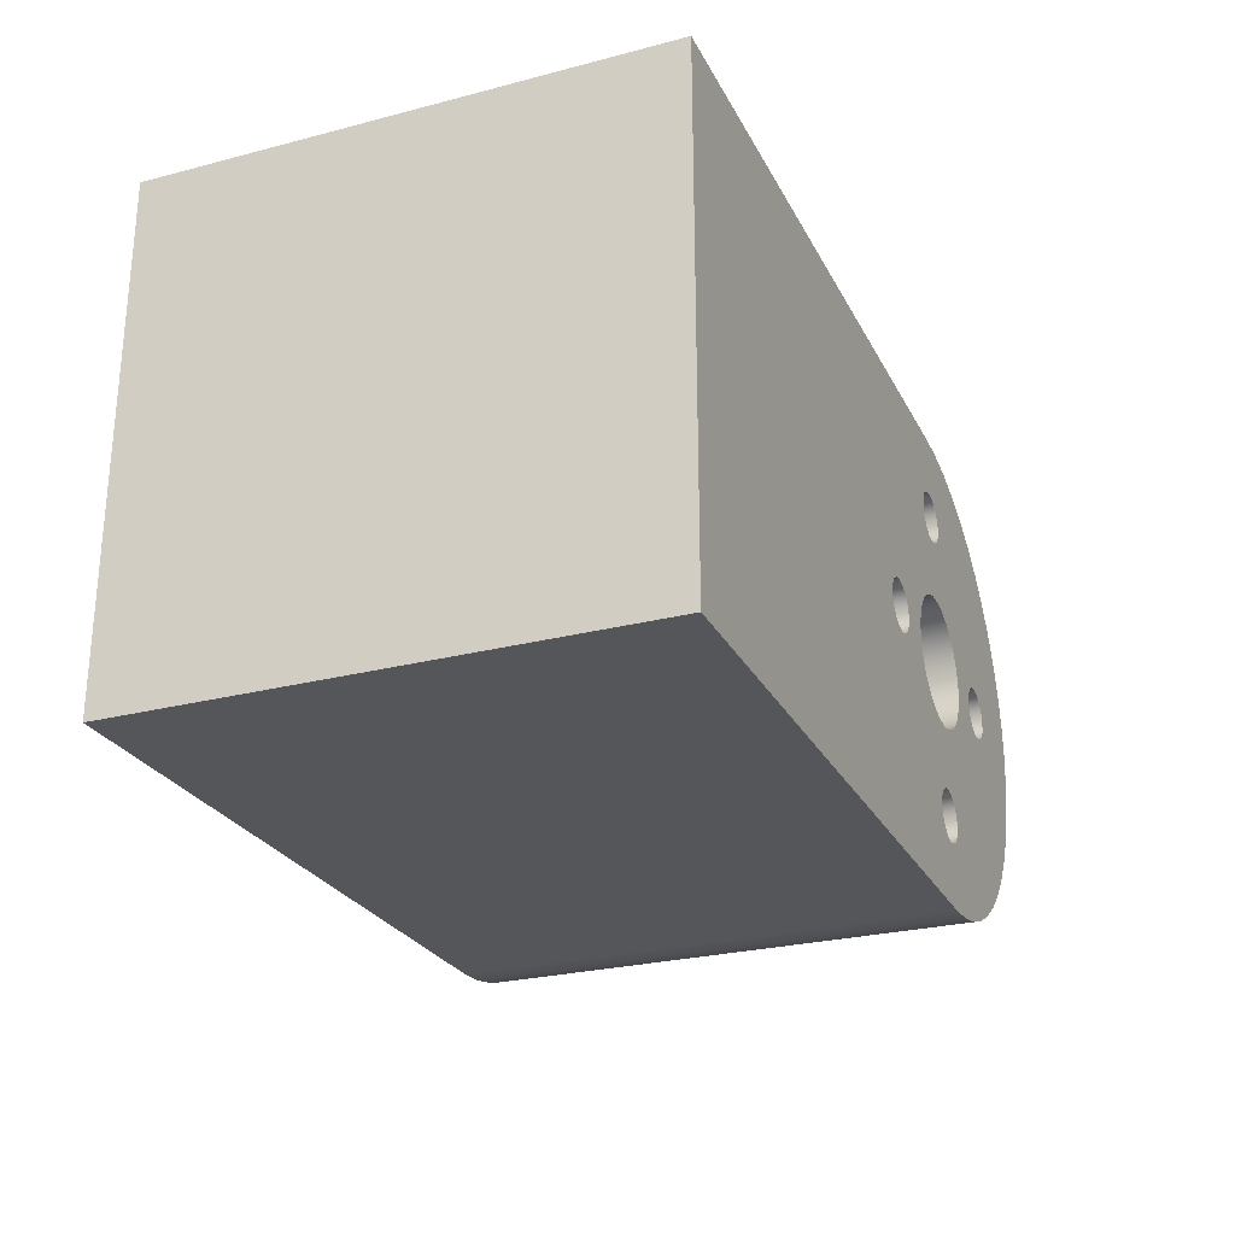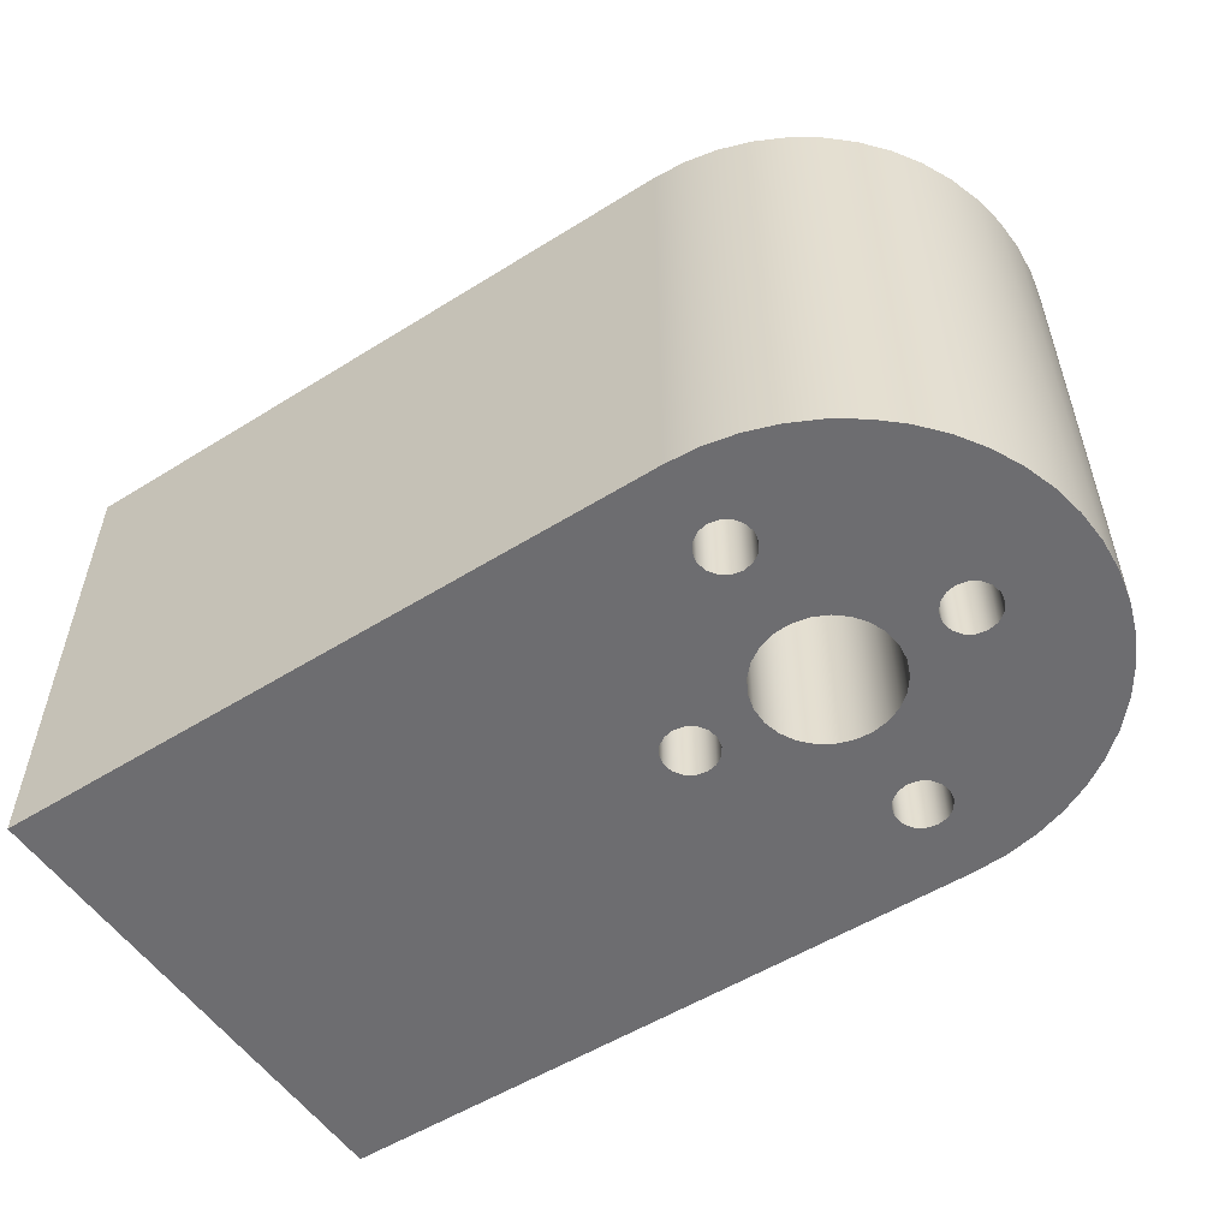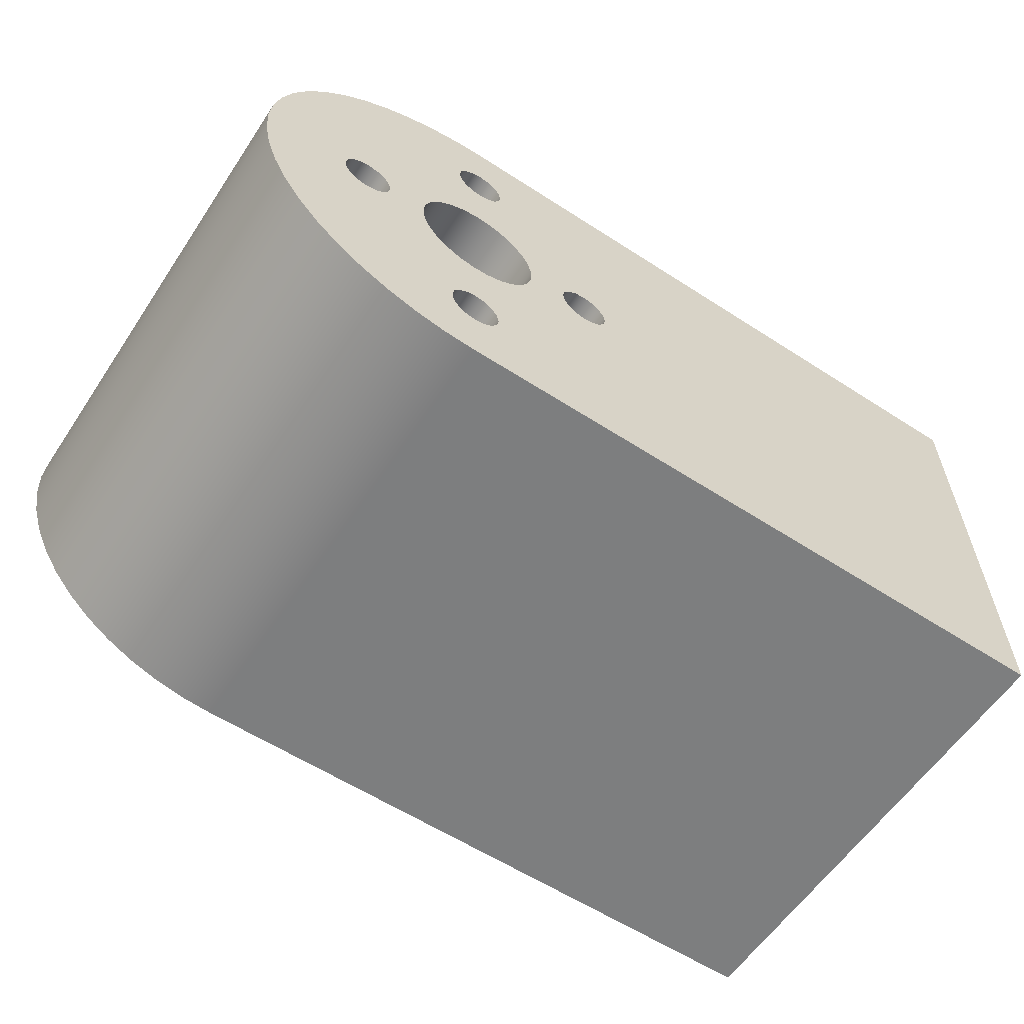
<metadata>
{"format":"obj","ext":"obj","renderer":"f3d","projection":"perspective","resolution":1024,"background":"white","views":[{"elev":-26.1,"azim":112.3,"up":"+Z"},{"elev":-54.1,"azim":-146.5,"up":"+Y"},{"elev":-59.3,"azim":-33.6,"up":"+Z"}]}
</metadata>
<code>
v -0.16 3 -0.95
v -0.1478 3 -0.8888
v -0.1131 3 -0.8369
v -0.06123 3 -0.8022
v 9.797e-18 3 -0.79
v 0.06123 3 -0.8022
v 0.1131 3 -0.8369
v 0.1478 3 -0.8888
v 0.16 3 -0.95
v 0.1478 3 -1.011
v 0.1131 3 -1.063
v 0.06123 3 -1.098
v 9.797e-18 3 -1.11
v -0.06123 3 -1.098
v -0.1131 3 -1.063
v -0.1478 3 -1.011
v -0.16 0 -0.95
v -0.1478 0 -1.011
v -0.1131 0 -1.063
v -0.06123 0 -1.098
v 9.797e-18 0 -1.11
v 0.06123 0 -1.098
v 0.1131 0 -1.063
v 0.1478 0 -1.011
v 0.16 0 -0.95
v 0.1478 0 -0.8888
v 0.1131 0 -0.8369
v 0.06123 0 -0.8022
v 9.797e-18 0 -0.79
v -0.06123 0 -0.8022
v -0.1131 0 -0.8369
v -0.1478 0 -0.8888
v -0.16 3 -0.95
v -0.16 0 -0.95
v -0.16 3 0.95
v -0.1478 3 1.011
v -0.1131 3 1.063
v -0.06123 3 1.098
v 9.797e-18 3 1.11
v 0.06123 3 1.098
v 0.1131 3 1.063
v 0.1478 3 1.011
v 0.16 3 0.95
v 0.1478 3 0.8888
v 0.1131 3 0.8369
v 0.06123 3 0.8022
v 9.797e-18 3 0.79
v -0.06123 3 0.8022
v -0.1131 3 0.8369
v -0.1478 3 0.8888
v -0.16 0 0.95
v -0.1478 0 0.8888
v -0.1131 0 0.8369
v -0.06123 0 0.8022
v 9.797e-18 0 0.79
v 0.06123 0 0.8022
v 0.1131 0 0.8369
v 0.1478 0 0.8888
v 0.16 0 0.95
v 0.1478 0 1.011
v 0.1131 0 1.063
v 0.06123 0 1.098
v 9.797e-18 0 1.11
v -0.06123 0 1.098
v -0.1131 0 1.063
v -0.1478 0 1.011
v -0.16 3 0.95
v -0.16 0 0.95
v -0.4 3 4.899e-17
v -0.3874 3 0.09948
v -0.3505 3 0.1927
v -0.2916 3 0.2738
v -0.2143 3 0.3377
v -0.1236 3 0.3804
v -0.02512 3 0.3992
v 0.07495 3 0.3929
v 0.1703 3 0.3619
v 0.255 3 0.3082
v 0.3236 3 0.2351
v 0.3719 3 0.1472
v 0.3968 3 0.05013
v 0.3968 3 -0.05013
v 0.3719 3 -0.1472
v 0.3236 3 -0.2351
v 0.255 3 -0.3082
v 0.1703 3 -0.3619
v 0.07495 3 -0.3929
v -0.02512 3 -0.3992
v -0.1236 3 -0.3804
v -0.2143 3 -0.3377
v -0.2916 3 -0.2738
v -0.3505 3 -0.1927
v -0.3874 3 -0.09948
v -0.4 0 4.899e-17
v -0.3874 0 -0.09948
v -0.3505 0 -0.1927
v -0.2916 0 -0.2738
v -0.2143 0 -0.3377
v -0.1236 0 -0.3804
v -0.02512 0 -0.3992
v 0.07495 0 -0.3929
v 0.1703 0 -0.3619
v 0.255 0 -0.3082
v 0.3236 0 -0.2351
v 0.3719 0 -0.1472
v 0.3968 0 -0.05013
v 0.3968 0 0.05013
v 0.3719 0 0.1472
v 0.3236 0 0.2351
v 0.255 0 0.3082
v 0.1703 0 0.3619
v 0.07495 0 0.3929
v -0.02512 0 0.3992
v -0.1236 0 0.3804
v -0.2143 0 0.3377
v -0.2916 0 0.2738
v -0.3505 0 0.1927
v -0.3874 0 0.09948
v -0.4 3 4.899e-17
v -0.4 0 4.899e-17
v -0.96 3 1.959e-17
v -0.9478 3 0.06123
v -0.9131 3 0.1131
v -0.8612 3 0.1478
v -0.8 3 0.16
v -0.7388 3 0.1478
v -0.6869 3 0.1131
v -0.6522 3 0.06123
v -0.64 3 0
v -0.6522 3 -0.06123
v -0.6869 3 -0.1131
v -0.7388 3 -0.1478
v -0.8 3 -0.16
v -0.8612 3 -0.1478
v -0.9131 3 -0.1131
v -0.9478 3 -0.06123
v -0.96 0 1.959e-17
v -0.9478 0 -0.06123
v -0.9131 0 -0.1131
v -0.8612 0 -0.1478
v -0.8 0 -0.16
v -0.7388 0 -0.1478
v -0.6869 0 -0.1131
v -0.6522 0 -0.06123
v -0.64 0 0
v -0.6522 0 0.06123
v -0.6869 0 0.1131
v -0.7388 0 0.1478
v -0.8 0 0.16
v -0.8612 0 0.1478
v -0.9131 0 0.1131
v -0.9478 0 0.06123
v -0.96 3 1.959e-17
v -0.96 0 1.959e-17
v 0.64 3 1.959e-17
v 0.6522 3 0.06123
v 0.6869 3 0.1131
v 0.7388 3 0.1478
v 0.8 3 0.16
v 0.8612 3 0.1478
v 0.9131 3 0.1131
v 0.9478 3 0.06123
v 0.96 3 0
v 0.9478 3 -0.06123
v 0.9131 3 -0.1131
v 0.8612 3 -0.1478
v 0.8 3 -0.16
v 0.7388 3 -0.1478
v 0.6869 3 -0.1131
v 0.6522 3 -0.06123
v 0.64 0 1.959e-17
v 0.6522 0 -0.06123
v 0.6869 0 -0.1131
v 0.7388 0 -0.1478
v 0.8 0 -0.16
v 0.8612 0 -0.1478
v 0.9131 0 -0.1131
v 0.9478 0 -0.06123
v 0.96 0 0
v 0.9478 0 0.06123
v 0.9131 0 0.1131
v 0.8612 0 0.1478
v 0.8 0 0.16
v 0.7388 0 0.1478
v 0.6869 0 0.1131
v 0.6522 0 0.06123
v 0.64 3 1.959e-17
v 0.64 0 1.959e-17
v 4 0 1.5
v 4 0 -1.5
v 4 3 -1.5
v 4 3 1.5
v -1.837e-16 0 1.5
v 4 0 1.5
v 4 3 1.5
v -2.22e-16 3 1.5
v 0 0 -1.5
v -0.1958 0 -1.487
v -0.3882 0 -1.449
v -0.574 0 -1.386
v -0.75 0 -1.299
v -0.9131 0 -1.19
v -1.061 0 -1.061
v -1.19 0 -0.9131
v -1.299 0 -0.75
v -1.386 0 -0.574
v -1.449 0 -0.3882
v -1.487 0 -0.1958
v -1.5 0 -9.185e-17
v -1.487 0 0.1958
v -1.449 0 0.3882
v -1.386 0 0.574
v -1.299 0 0.75
v -1.19 0 0.9131
v -1.061 0 1.061
v -0.9131 0 1.19
v -0.75 0 1.299
v -0.574 0 1.386
v -0.3882 0 1.449
v -0.1958 0 1.487
v -1.837e-16 0 1.5
v -2.22e-16 3 1.5
v -0.1958 3 1.487
v -0.3882 3 1.449
v -0.574 3 1.386
v -0.75 3 1.299
v -0.9131 3 1.19
v -1.061 3 1.061
v -1.19 3 0.9131
v -1.299 3 0.75
v -1.386 3 0.574
v -1.449 3 0.3882
v -1.487 3 0.1958
v -1.5 3 -9.185e-17
v -1.487 3 -0.1958
v -1.449 3 -0.3882
v -1.386 3 -0.574
v -1.299 3 -0.75
v -1.19 3 -0.9131
v -1.061 3 -1.061
v -0.9131 3 -1.19
v -0.75 3 -1.299
v -0.574 3 -1.386
v -0.3882 3 -1.449
v -0.1958 3 -1.487
v 0 3 -1.5
v 4 0 -1.5
v 0 0 -1.5
v 0 3 -1.5
v 4 3 -1.5
v 0.64 3 1.959e-17
v 0.6522 3 -0.06123
v 0.6869 3 -0.1131
v 0.7388 3 -0.1478
v 0.8 3 -0.16
v 0.8612 3 -0.1478
v 0.9131 3 -0.1131
v 0.9478 3 -0.06123
v 0.96 3 0
v 0.9478 3 0.06123
v 0.9131 3 0.1131
v 0.8612 3 0.1478
v 0.8 3 0.16
v 0.7388 3 0.1478
v 0.6869 3 0.1131
v 0.6522 3 0.06123
v -0.96 3 1.959e-17
v -0.9478 3 -0.06123
v -0.9131 3 -0.1131
v -0.8612 3 -0.1478
v -0.8 3 -0.16
v -0.7388 3 -0.1478
v -0.6869 3 -0.1131
v -0.6522 3 -0.06123
v -0.64 3 0
v -0.6522 3 0.06123
v -0.6869 3 0.1131
v -0.7388 3 0.1478
v -0.8 3 0.16
v -0.8612 3 0.1478
v -0.9131 3 0.1131
v -0.9478 3 0.06123
v -0.4 3 4.899e-17
v -0.3874 3 -0.09948
v -0.3505 3 -0.1927
v -0.2916 3 -0.2738
v -0.2143 3 -0.3377
v -0.1236 3 -0.3804
v -0.02512 3 -0.3992
v 0.07495 3 -0.3929
v 0.1703 3 -0.3619
v 0.255 3 -0.3082
v 0.3236 3 -0.2351
v 0.3719 3 -0.1472
v 0.3968 3 -0.05013
v 0.3968 3 0.05013
v 0.3719 3 0.1472
v 0.3236 3 0.2351
v 0.255 3 0.3082
v 0.1703 3 0.3619
v 0.07495 3 0.3929
v -0.02512 3 0.3992
v -0.1236 3 0.3804
v -0.2143 3 0.3377
v -0.2916 3 0.2738
v -0.3505 3 0.1927
v -0.3874 3 0.09948
v -0.16 3 0.95
v -0.1478 3 0.8888
v -0.1131 3 0.8369
v -0.06123 3 0.8022
v 9.797e-18 3 0.79
v 0.06123 3 0.8022
v 0.1131 3 0.8369
v 0.1478 3 0.8888
v 0.16 3 0.95
v 0.1478 3 1.011
v 0.1131 3 1.063
v 0.06123 3 1.098
v 9.797e-18 3 1.11
v -0.06123 3 1.098
v -0.1131 3 1.063
v -0.1478 3 1.011
v -0.16 3 -0.95
v -0.1478 3 -1.011
v -0.1131 3 -1.063
v -0.06123 3 -1.098
v 9.797e-18 3 -1.11
v 0.06123 3 -1.098
v 0.1131 3 -1.063
v 0.1478 3 -1.011
v 0.16 3 -0.95
v 0.1478 3 -0.8888
v 0.1131 3 -0.8369
v 0.06123 3 -0.8022
v 9.797e-18 3 -0.79
v -0.06123 3 -0.8022
v -0.1131 3 -0.8369
v -0.1478 3 -0.8888
v 4 3 -1.5
v 0 3 -1.5
v -0.1958 3 -1.487
v -0.3882 3 -1.449
v -0.574 3 -1.386
v -0.75 3 -1.299
v -0.9131 3 -1.19
v -1.061 3 -1.061
v -1.19 3 -0.9131
v -1.299 3 -0.75
v -1.386 3 -0.574
v -1.449 3 -0.3882
v -1.487 3 -0.1958
v -1.5 3 -9.185e-17
v -1.487 3 0.1958
v -1.449 3 0.3882
v -1.386 3 0.574
v -1.299 3 0.75
v -1.19 3 0.9131
v -1.061 3 1.061
v -0.9131 3 1.19
v -0.75 3 1.299
v -0.574 3 1.386
v -0.3882 3 1.449
v -0.1958 3 1.487
v -2.22e-16 3 1.5
v 4 3 1.5
v 0.64 0 1.959e-17
v 0.6522 0 0.06123
v 0.6869 0 0.1131
v 0.7388 0 0.1478
v 0.8 0 0.16
v 0.8612 0 0.1478
v 0.9131 0 0.1131
v 0.9478 0 0.06123
v 0.96 0 0
v 0.9478 0 -0.06123
v 0.9131 0 -0.1131
v 0.8612 0 -0.1478
v 0.8 0 -0.16
v 0.7388 0 -0.1478
v 0.6869 0 -0.1131
v 0.6522 0 -0.06123
v -0.96 0 1.959e-17
v -0.9478 0 0.06123
v -0.9131 0 0.1131
v -0.8612 0 0.1478
v -0.8 0 0.16
v -0.7388 0 0.1478
v -0.6869 0 0.1131
v -0.6522 0 0.06123
v -0.64 0 0
v -0.6522 0 -0.06123
v -0.6869 0 -0.1131
v -0.7388 0 -0.1478
v -0.8 0 -0.16
v -0.8612 0 -0.1478
v -0.9131 0 -0.1131
v -0.9478 0 -0.06123
v -0.4 0 4.899e-17
v -0.3874 0 0.09948
v -0.3505 0 0.1927
v -0.2916 0 0.2738
v -0.2143 0 0.3377
v -0.1236 0 0.3804
v -0.02512 0 0.3992
v 0.07495 0 0.3929
v 0.1703 0 0.3619
v 0.255 0 0.3082
v 0.3236 0 0.2351
v 0.3719 0 0.1472
v 0.3968 0 0.05013
v 0.3968 0 -0.05013
v 0.3719 0 -0.1472
v 0.3236 0 -0.2351
v 0.255 0 -0.3082
v 0.1703 0 -0.3619
v 0.07495 0 -0.3929
v -0.02512 0 -0.3992
v -0.1236 0 -0.3804
v -0.2143 0 -0.3377
v -0.2916 0 -0.2738
v -0.3505 0 -0.1927
v -0.3874 0 -0.09948
v -0.16 0 0.95
v -0.1478 0 1.011
v -0.1131 0 1.063
v -0.06123 0 1.098
v 9.797e-18 0 1.11
v 0.06123 0 1.098
v 0.1131 0 1.063
v 0.1478 0 1.011
v 0.16 0 0.95
v 0.1478 0 0.8888
v 0.1131 0 0.8369
v 0.06123 0 0.8022
v 9.797e-18 0 0.79
v -0.06123 0 0.8022
v -0.1131 0 0.8369
v -0.1478 0 0.8888
v -0.16 0 -0.95
v -0.1478 0 -0.8888
v -0.1131 0 -0.8369
v -0.06123 0 -0.8022
v 9.797e-18 0 -0.79
v 0.06123 0 -0.8022
v 0.1131 0 -0.8369
v 0.1478 0 -0.8888
v 0.16 0 -0.95
v 0.1478 0 -1.011
v 0.1131 0 -1.063
v 0.06123 0 -1.098
v 9.797e-18 0 -1.11
v -0.06123 0 -1.098
v -0.1131 0 -1.063
v -0.1478 0 -1.011
v 0 0 -1.5
v 4 0 -1.5
v 4 0 1.5
v -1.837e-16 0 1.5
v -0.1958 0 1.487
v -0.3882 0 1.449
v -0.574 0 1.386
v -0.75 0 1.299
v -0.9131 0 1.19
v -1.061 0 1.061
v -1.19 0 0.9131
v -1.299 0 0.75
v -1.386 0 0.574
v -1.449 0 0.3882
v -1.487 0 0.1958
v -1.5 0 -9.185e-17
v -1.487 0 -0.1958
v -1.449 0 -0.3882
v -1.386 0 -0.574
v -1.299 0 -0.75
v -1.19 0 -0.9131
v -1.061 0 -1.061
v -0.9131 0 -1.19
v -0.75 0 -1.299
v -0.574 0 -1.386
v -0.3882 0 -1.449
v -0.1958 0 -1.487
g 0934fbd0-e32d-11ea-ad0f-54bf646e7e1f
f 2 32 1
f 1 32 34
f 33 17 16
f 16 17 18
f 16 18 15
f 15 18 19
f 15 19 14
f 14 19 20
f 14 20 13
f 13 20 21
f 13 21 12
f 12 21 22
f 12 22 11
f 11 22 23
f 11 23 10
f 10 23 24
f 10 24 9
f 9 24 25
f 9 25 8
f 8 25 26
f 8 26 7
f 7 26 27
f 7 27 6
f 6 27 28
f 6 28 5
f 5 28 29
f 5 29 4
f 4 29 30
f 4 30 3
f 3 30 31
f 3 31 2
f 2 31 32
g 093522e6-e32d-11ea-afda-54bf646e7e1f
f 36 66 35
f 35 66 68
f 67 51 50
f 50 51 52
f 50 52 49
f 49 52 53
f 49 53 48
f 48 53 54
f 48 54 47
f 47 54 55
f 47 55 46
f 46 55 56
f 46 56 45
f 45 56 57
f 45 57 44
f 44 57 58
f 44 58 43
f 43 58 59
f 43 59 42
f 42 59 60
f 42 60 41
f 41 60 61
f 41 61 40
f 40 61 62
f 40 62 39
f 39 62 63
f 39 63 38
f 38 63 64
f 38 64 37
f 37 64 65
f 37 65 36
f 36 65 66
g 093549ec-e32d-11ea-8643-54bf646e7e1f
f 70 118 69
f 69 118 120
f 119 94 93
f 93 94 95
f 93 95 92
f 92 95 96
f 92 96 91
f 91 96 97
f 91 97 90
f 90 97 98
f 90 98 89
f 89 98 99
f 89 99 88
f 88 99 100
f 88 100 87
f 87 100 101
f 87 101 86
f 86 101 102
f 86 102 85
f 85 102 103
f 85 103 84
f 84 103 104
f 84 104 83
f 83 104 105
f 83 105 82
f 82 105 106
f 82 106 81
f 81 106 107
f 81 107 80
f 80 107 108
f 80 108 79
f 79 108 109
f 79 109 78
f 78 109 110
f 78 110 77
f 77 110 111
f 77 111 76
f 76 111 112
f 76 112 75
f 75 112 113
f 75 113 74
f 74 113 114
f 74 114 73
f 73 114 115
f 73 115 72
f 72 115 116
f 72 116 71
f 71 116 117
f 71 117 70
f 70 117 118
g 093570fa-e32d-11ea-a2ce-54bf646e7e1f
f 122 152 121
f 121 152 154
f 153 137 136
f 136 137 138
f 136 138 135
f 135 138 139
f 135 139 134
f 134 139 140
f 134 140 133
f 133 140 141
f 133 141 132
f 132 141 142
f 132 142 131
f 131 142 143
f 131 143 130
f 130 143 144
f 130 144 129
f 129 144 145
f 129 145 128
f 128 145 146
f 128 146 127
f 127 146 147
f 127 147 126
f 126 147 148
f 126 148 125
f 125 148 149
f 125 149 124
f 124 149 150
f 124 150 123
f 123 150 151
f 123 151 122
f 122 151 152
g 09359806-e32d-11ea-a42d-54bf646e7e1f
f 156 186 155
f 155 186 188
f 187 171 170
f 170 171 172
f 170 172 169
f 169 172 173
f 169 173 168
f 168 173 174
f 168 174 167
f 167 174 175
f 167 175 166
f 166 175 176
f 166 176 165
f 165 176 177
f 165 177 164
f 164 177 178
f 164 178 163
f 163 178 179
f 163 179 162
f 162 179 180
f 162 180 161
f 161 180 181
f 161 181 160
f 160 181 182
f 160 182 159
f 159 182 183
f 159 183 158
f 158 183 184
f 158 184 157
f 157 184 185
f 157 185 156
f 156 185 186
g 0935bf1e-e32d-11ea-ba24-54bf646e7e1f
f 189 190 192
f 192 190 191
g 09360d24-e32d-11ea-b78e-54bf646e7e1f
f 193 194 196
f 196 194 195
g 09363422-e32d-11ea-81e8-54bf646e7e1f
f 246 197 245
f 245 197 198
f 245 198 244
f 244 198 199
f 244 199 243
f 243 199 200
f 243 200 242
f 242 200 201
f 242 201 241
f 241 201 202
f 241 202 240
f 240 202 203
f 240 203 239
f 239 203 204
f 239 204 238
f 238 204 205
f 238 205 237
f 237 205 206
f 237 206 236
f 236 206 207
f 236 207 235
f 235 207 208
f 235 208 234
f 234 208 209
f 234 209 233
f 233 209 210
f 233 210 232
f 232 210 211
f 232 211 231
f 231 211 212
f 231 212 230
f 230 212 213
f 230 213 229
f 229 213 214
f 229 214 228
f 228 214 215
f 228 215 227
f 227 215 216
f 227 216 226
f 226 216 217
f 226 217 225
f 225 217 218
f 225 218 224
f 224 218 219
f 224 219 223
f 223 219 220
f 223 220 222
f 222 220 221
g 0936823e-e32d-11ea-8590-54bf646e7e1f
f 247 248 250
f 250 248 249
g 0936d05c-e32d-11ea-8527-54bf646e7e1f
f 252 295 251
f 251 295 296
f 251 296 266
f 266 296 297
f 266 297 265
f 265 297 264
f 264 297 298
f 264 298 263
f 263 298 299
f 263 299 314
f 314 299 300
f 314 300 313
f 313 300 301
f 313 301 312
f 312 301 302
f 312 302 311
f 311 302 303
f 311 303 310
f 310 303 304
f 310 304 357
f 357 304 356
f 356 304 279
f 356 279 355
f 355 279 280
f 355 280 354
f 354 280 281
f 354 281 282
f 295 252 294
f 294 252 253
f 294 253 254
f 294 254 293
f 293 254 255
f 293 255 292
f 292 255 334
f 292 334 291
f 291 334 335
f 291 335 290
f 290 335 336
f 290 336 289
f 289 336 337
f 289 337 288
f 288 337 338
f 288 338 287
f 287 338 349
f 287 349 350
f 334 255 333
f 333 255 256
f 333 256 332
f 332 256 340
f 332 340 331
f 331 340 330
f 330 340 341
f 330 341 329
f 329 341 328
f 328 341 342
f 328 342 327
f 327 342 343
f 327 343 344
f 256 257 340
f 340 257 258
f 340 258 259
f 340 259 366
f 366 259 260
f 366 260 261
f 261 262 366
f 366 262 316
f 366 316 317
f 316 262 315
f 315 262 263
f 315 263 314
f 282 267 353
f 353 267 268
f 353 268 352
f 352 268 269
f 352 269 270
f 352 270 351
f 351 270 271
f 351 271 350
f 350 271 287
f 287 271 286
f 286 271 272
f 286 272 285
f 285 272 273
f 285 273 284
f 284 273 274
f 284 274 283
f 283 274 275
f 283 275 276
f 283 276 307
f 307 276 277
f 307 277 306
f 306 277 278
f 306 278 305
f 305 278 279
f 305 279 304
f 354 282 353
f 309 359 308
f 308 359 360
f 308 360 323
f 323 360 361
f 323 361 322
f 322 361 362
f 322 362 321
f 321 362 363
f 321 363 364
f 359 309 358
f 358 309 310
f 358 310 357
f 317 318 366
f 366 318 365
f 365 318 319
f 365 319 320
f 365 320 364
f 364 320 321
f 325 346 324
f 324 346 347
f 324 347 339
f 339 347 348
f 339 348 338
f 338 348 349
f 346 325 345
f 345 325 326
f 345 326 344
f 344 326 327
g 09371e86-e32d-11ea-baea-54bf646e7e1f
f 368 411 367
f 367 411 412
f 367 412 382
f 382 412 413
f 382 413 381
f 381 413 380
f 380 413 414
f 380 414 379
f 379 414 415
f 379 415 446
f 446 415 416
f 446 416 445
f 445 416 417
f 445 417 444
f 444 417 418
f 444 418 443
f 443 418 419
f 443 419 442
f 442 419 420
f 442 420 475
f 475 420 474
f 474 420 395
f 474 395 473
f 473 395 396
f 473 396 472
f 472 396 397
f 472 397 398
f 411 368 410
f 410 368 369
f 410 369 370
f 410 370 409
f 409 370 371
f 409 371 408
f 408 371 434
f 408 434 407
f 407 434 435
f 407 435 406
f 406 435 436
f 406 436 405
f 405 436 437
f 405 437 404
f 404 437 438
f 404 438 403
f 403 438 467
f 403 467 468
f 434 371 433
f 433 371 372
f 433 372 432
f 432 372 458
f 432 458 431
f 431 458 430
f 430 458 459
f 430 459 429
f 429 459 428
f 428 459 460
f 428 460 427
f 427 460 461
f 427 461 462
f 372 373 458
f 458 373 374
f 458 374 375
f 458 375 457
f 457 375 376
f 457 376 377
f 377 378 457
f 457 378 448
f 457 448 449
f 448 378 447
f 447 378 379
f 447 379 446
f 398 383 471
f 471 383 384
f 471 384 470
f 470 384 385
f 470 385 386
f 470 386 469
f 469 386 387
f 469 387 468
f 468 387 403
f 403 387 402
f 402 387 388
f 402 388 401
f 401 388 389
f 401 389 400
f 400 389 390
f 400 390 399
f 399 390 391
f 399 391 392
f 399 392 423
f 423 392 393
f 423 393 422
f 422 393 394
f 422 394 421
f 421 394 395
f 421 395 420
f 472 398 471
f 425 464 424
f 424 464 465
f 424 465 439
f 439 465 466
f 439 466 438
f 438 466 467
f 464 425 463
f 463 425 426
f 463 426 462
f 462 426 427
f 441 477 440
f 440 477 478
f 440 478 455
f 455 478 479
f 455 479 454
f 454 479 480
f 454 480 453
f 453 480 481
f 453 481 482
f 477 441 476
f 476 441 442
f 476 442 475
f 449 450 457
f 457 450 456
f 456 450 451
f 456 451 452
f 456 452 482
f 482 452 453

</code>
